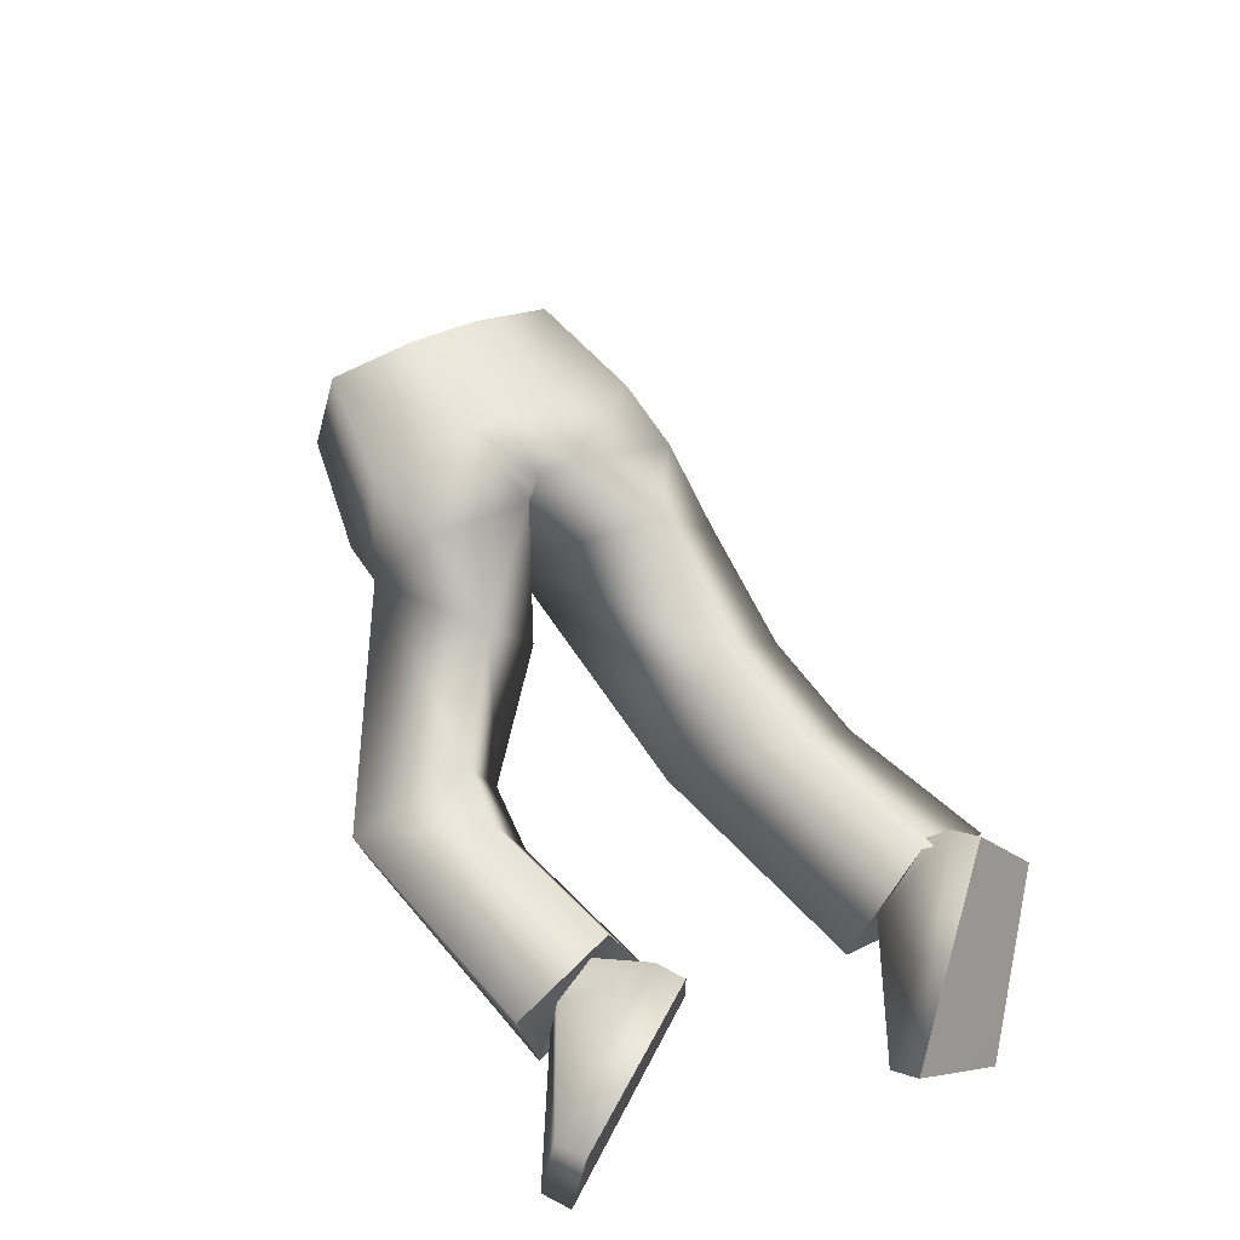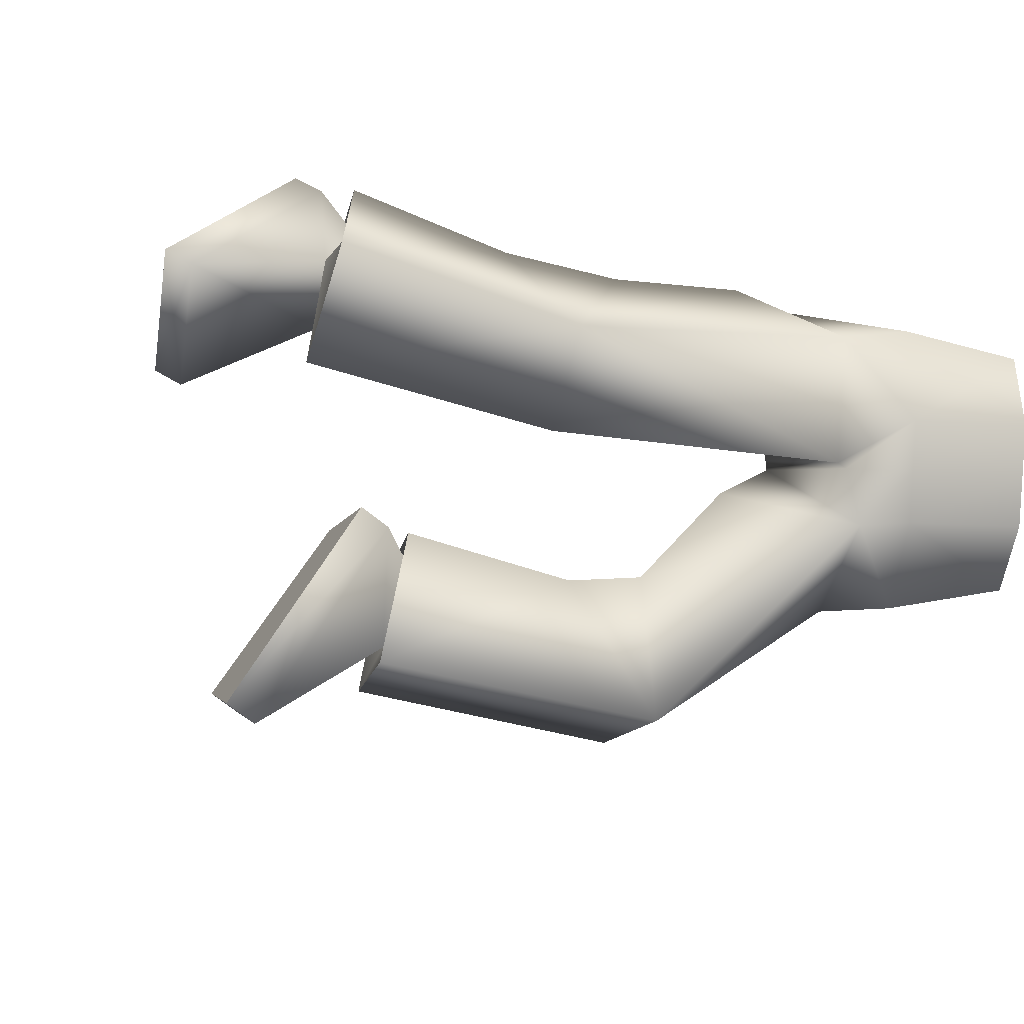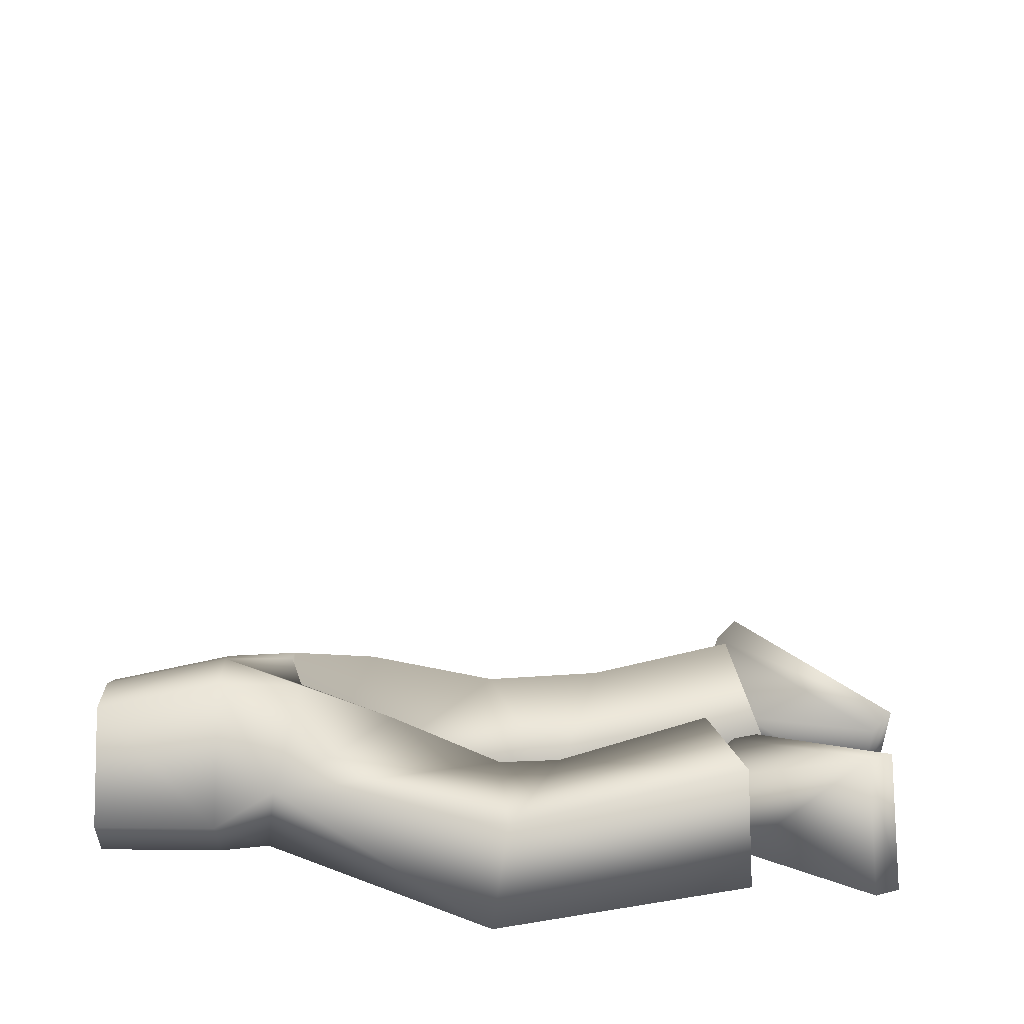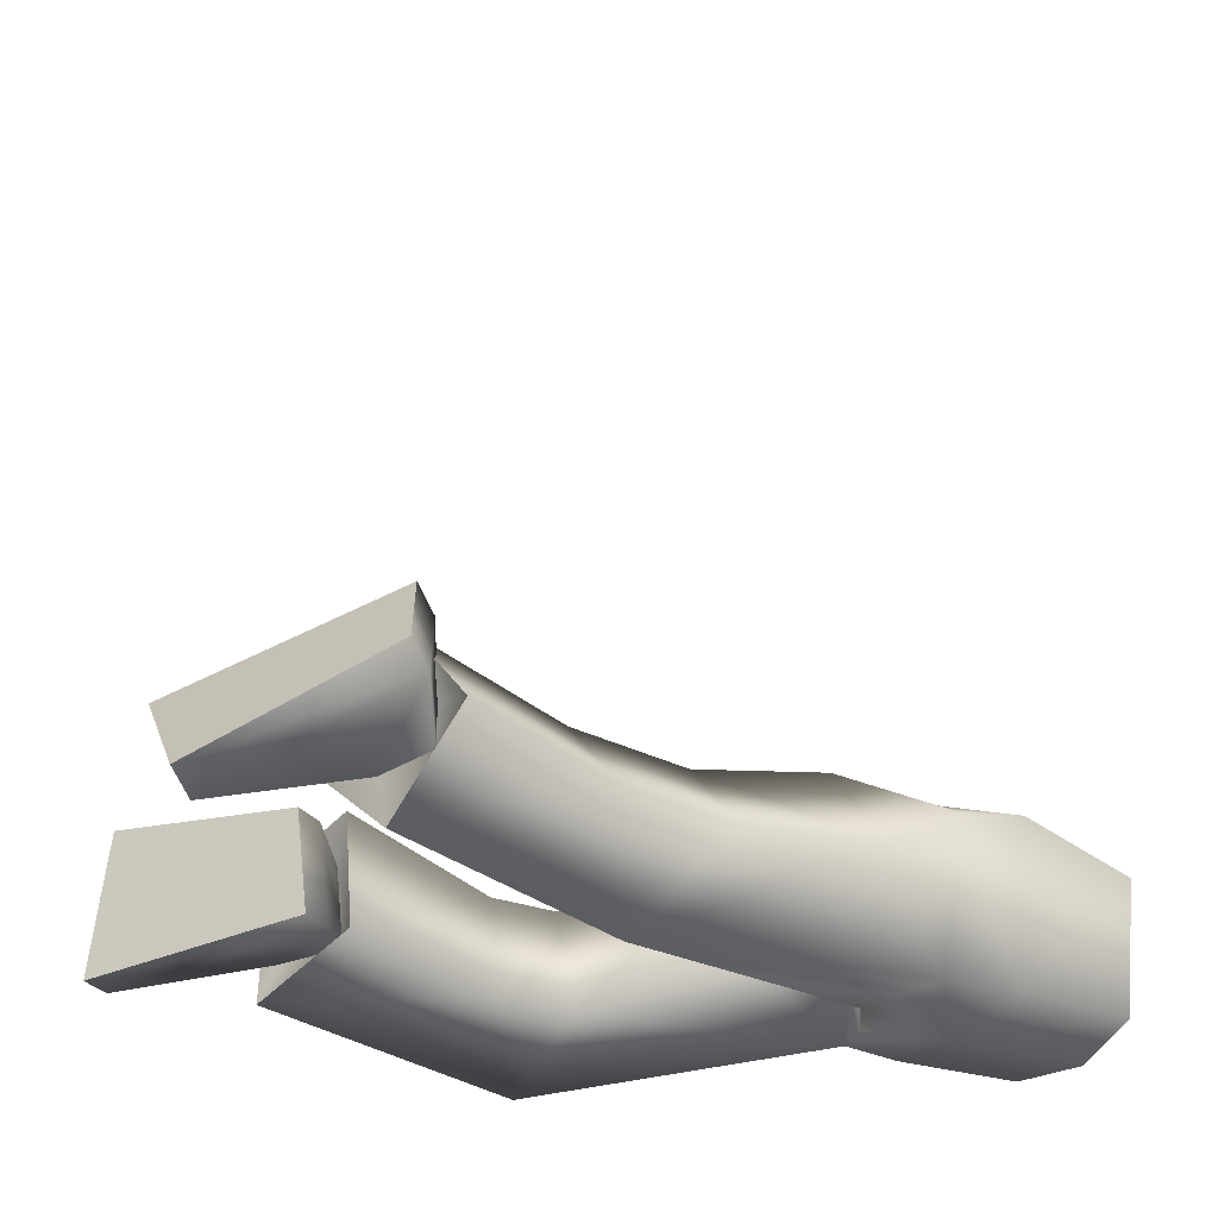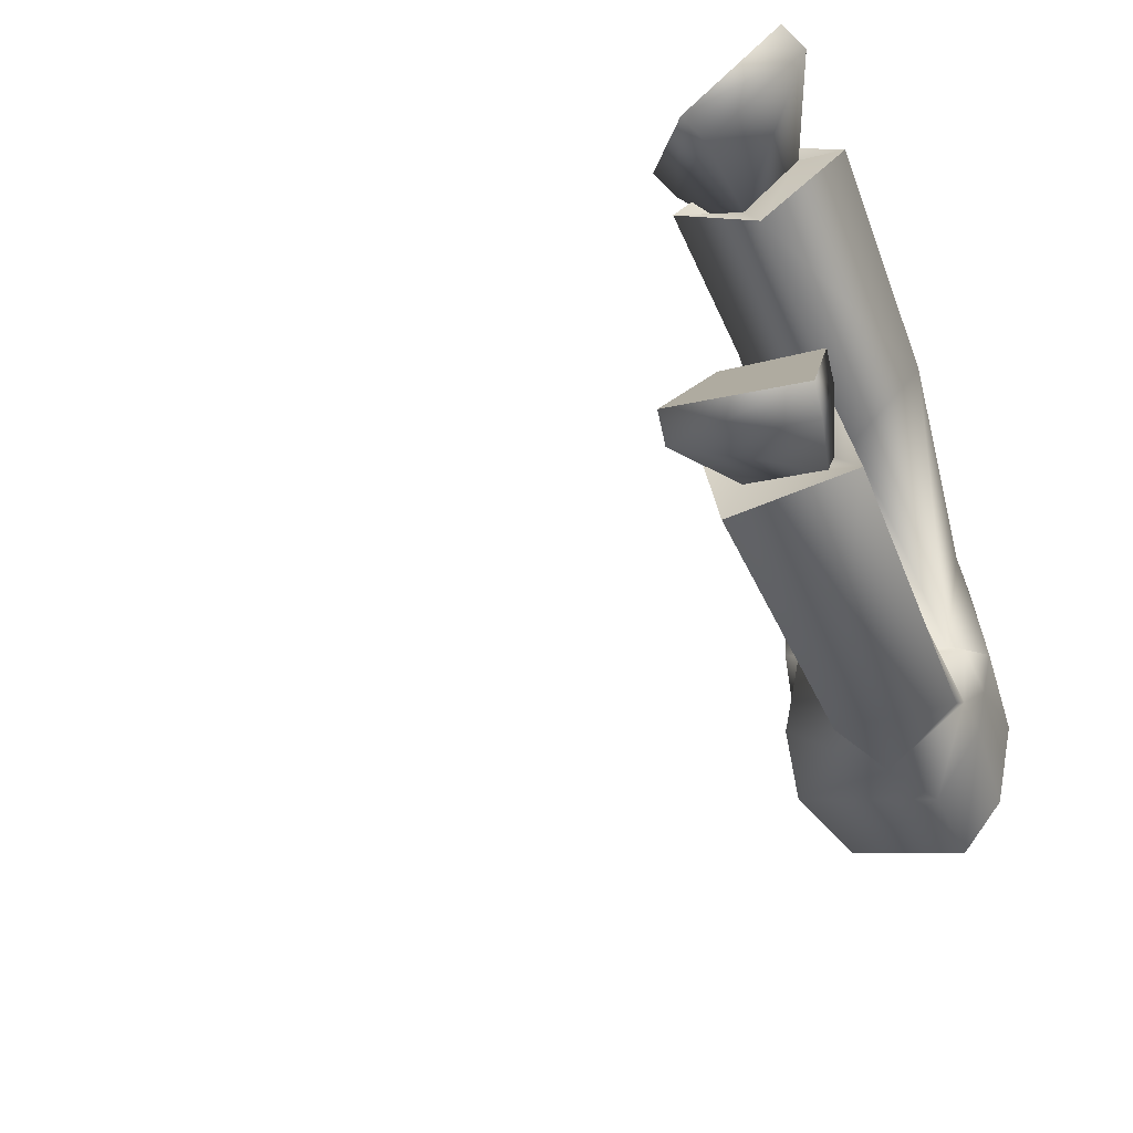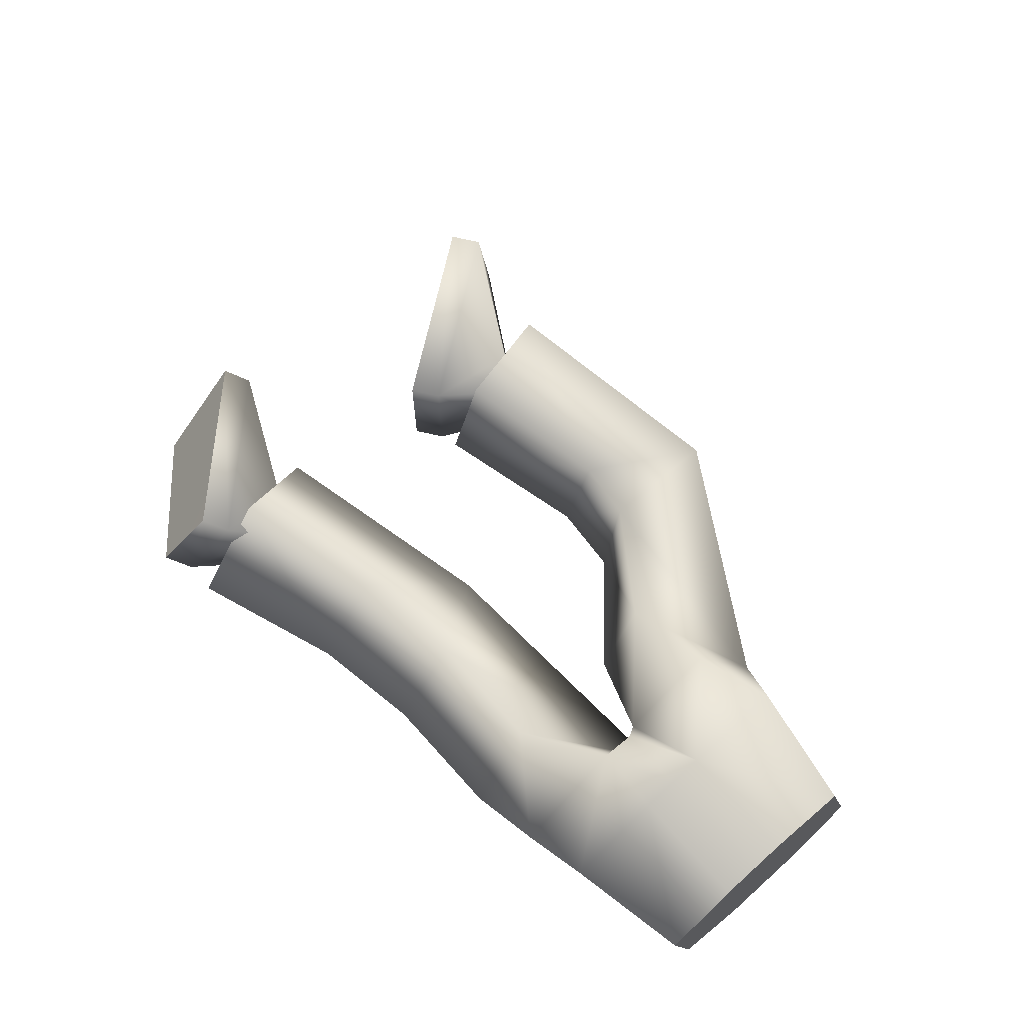
<metadata>
{"format":"obj","ext":"obj","renderer":"f3d","projection":"perspective","resolution":1024,"background":"white","views":[{"elev":66.2,"azim":-118.7,"up":"+Y"},{"elev":-10.1,"azim":-16.3,"up":"+Z"},{"elev":12.1,"azim":176.2,"up":"+Y"},{"elev":-32.6,"azim":-27.0,"up":"+Y"},{"elev":-45.7,"azim":-71.4,"up":"+Z"},{"elev":70.2,"azim":47.9,"up":"+Y"}]}
</metadata>
<code>
v 0.7489 0.1577 0.2583
v 0.7571 -0.002622 0.1851
v 1.005 0.007288 0.1759
v 0.999 0.1605 0.2114
v 0.7568 0.02802 0.02643
v 0.747 0.2447 0.1136
v 1.007 -0.0116 0.0818
v 0.9993 0.2105 0.1131
v 0.8374 0.1834 0.2444
v 0.8444 -0.00391 0.1991
v 0.8471 -0.01629 0.07874
v 0.8381 0.2406 0.1181
v -0.07772 0.1182 0.09445
v -0.08572 -0.01101 0.2117
v 0.09021 0.1004 0.3522
v 0.1201 0.2073 0.2881
v 0.383 0.06177 0.05264
v 0.3906 -0.03068 0.1653
v 0.3257 0.07429 0.2836
v 0.3136 0.185 0.1901
v 0.09131 0.1166 0.178
v 0.1278 0.06189 0.2842
v 0.08505 0.04138 0.244
v 0.1496 0.1446 0.2328
v 0.09345 -0.01591 0.2521
v 0.1149 0.2109 0.2438
v 0.07322 0.09291 0.1272
v 0.1293 0.08551 0.3522
v -0.107 0.1387 0.1151
v -0.115 0.009572 0.2324
v 0.06091 0.121 0.3728
v 0.09083 0.2279 0.3088
v 0.4678 0.185 0.1681
v 0.4733 0.07616 0.2612
v 0.6471 0.09382 0.2651
v 0.6363 0.2195 0.1764
v 0.7339 0.2534 -0.08155
v 0.7711 0.13 -0.1533
v 1.008 0.07668 -0.1228
v 1.003 0.2299 -0.08728
v 0.7494 0.2482 0.07129
v 0.7584 0.006601 0.01499
v 0.9999 0.221 0.06804
v 1.008 0.003323 0.01758
v 0.7827 0.02093 -0.05519
v 0.737 0.2162 0.05116
v 1.009 0.01824 -0.04665
v 1 0.2314 0.02298
v 0.8414 0.2663 -0.109
v 0.8492 0.08185 -0.1522
v 0.8386 0.2511 0.07306
v 0.8479 -0.001373 0.01452
v 0.8487 0.01355 -0.0497
v 0.8392 0.2616 0.02799
v 0.008112 0.03468 -0.326
v 0.01652 0.2069 -0.2987
v 0.1552 0.1713 -0.09236
v 0.1684 0.04418 -0.08352
v 0.4938 -0.002227 -0.3142
v 0.4745 0.1414 -0.3311
v 0.3983 0.1746 -0.1789
v 0.3946 0.03427 -0.1408
v 0.1669 0.06158 -0.228
v 0.205 0.161 -0.1625
v 0.1704 0.1608 -0.2143
v 0.2141 0.06174 -0.1575
v 0.1645 0.1862 -0.2698
v 0.1949 0.05204 -0.08789
v 0.1541 0.02067 -0.251
v 0.1996 0.2131 -0.1296
v -0.02622 0.03272 -0.3031
v -0.01782 0.205 -0.2758
v 0.1209 0.1694 -0.0694
v 0.1341 0.04222 -0.06056
v 0.4872 0.03198 -0.1333
v 0.4755 0.1705 -0.1699
v 0.6137 0.2032 -0.0699
v 0.6163 0.08405 -0.01097
v 0.08505 0.04138 0.244
v 0.1278 0.06189 0.2842
v 0.1496 0.1446 0.2328
v 0.09131 0.1166 0.178
v 0.07322 0.09291 0.1272
v 0.09345 -0.01591 0.2521
v 0.1293 0.08551 0.3522
v 0.1149 0.2109 0.2438
v 0.1704 0.1608 -0.2143
v 0.205 0.161 -0.1625
v 0.2141 0.06174 -0.1575
v 0.1669 0.06158 -0.228
v 0.1541 0.02067 -0.251
v 0.1645 0.1862 -0.2698
v 0.1996 0.2131 -0.1296
v 0.1949 0.05204 -0.08789
v -0.107 0.1387 0.1151
v -0.115 0.009572 0.2324
v 0.06091 0.121 0.3728
v 0.09083 0.2279 0.3088
v -0.02622 0.03272 -0.3031
v -0.01782 0.205 -0.2758
v 0.1209 0.1694 -0.0694
v 0.1341 0.04222 -0.06056
v -0.09465 0.9567 0
v -0.09465 0.9567 0
v -0.09465 0.9567 0
v -0.09465 0.9567 0
v -0.09465 0.9567 0
v 0.999 0.1605 0.2114
v 1.005 0.007288 0.1759
v 1.007 -0.0116 0.0818
v 0.9999 0.221 0.06804
v 0.9993 0.2105 0.1131
v 1.003 0.2299 -0.08728
v 1.008 0.07668 -0.1228
v 1.009 0.01824 -0.04665
v 1 0.2314 0.02298
v 1.008 0.003323 0.01758
f 108 9 10
f 12 9 108
f 82 79 14
f 110 11 52
f 109 10 11
f 41 42 5
f 51 12 112
f 51 41 6
f 2 5 11
f 11 5 42
f 6 1 9
f 1 2 10
f 16 13 29
f 81 16 15
f 82 13 16
f 79 80 15
f 1 35 2
f 5 17 33
f 1 6 36
f 5 2 18
f 25 85 22
f 26 83 21
f 85 26 24
f 83 25 23
f 18 84 27
f 19 20 86
f 20 17 27
f 19 28 84
f 97 98 95
f 15 31 30
f 15 16 32
f 14 30 29
f 35 36 33
f 35 34 18
f 36 6 5
f 34 33 20
f 34 19 18
f 17 20 33
f 50 49 113
f 54 116 113
f 56 87 90
f 53 115 117
f 53 50 114
f 42 41 46
f 54 51 111
f 41 51 54
f 45 38 50
f 45 53 52
f 37 46 54
f 38 37 49
f 71 55 58
f 89 88 57
f 90 89 58
f 57 88 87
f 37 38 77
f 45 78 75
f 46 37 77
f 38 45 59
f 93 67 65
f 91 68 66
f 68 93 64
f 67 91 63
f 60 59 69
f 94 62 61
f 69 59 62
f 61 60 92
f 99 102 101
f 57 56 72
f 58 57 73
f 56 55 71
f 75 78 77
f 76 77 38
f 78 45 46
f 62 75 76
f 76 60 61
f 59 75 62
f 105 104 107
f 103 107 106
f 107 103 105
f 107 104 106
f 44 8 7
f 108 10 109
f 12 108 112
f 82 14 13
f 110 52 117
f 109 11 110
f 41 5 6
f 51 112 111
f 51 6 12
f 2 11 10
f 11 42 52
f 6 9 12
f 1 10 9
f 16 29 32
f 81 15 80
f 82 16 81
f 79 15 14
f 5 33 36
f 1 36 35
f 5 18 17
f 25 22 23
f 26 21 24
f 85 24 22
f 83 23 21
f 18 27 17
f 19 86 28
f 20 27 86
f 19 84 18
f 97 95 96
f 15 30 14
f 15 32 31
f 14 29 13
f 35 33 34
f 35 18 2
f 34 20 19
f 50 113 114
f 54 113 49
f 56 90 55
f 53 117 52
f 53 114 115
f 42 46 45
f 54 111 116
f 41 54 46
f 45 50 53
f 45 52 42
f 37 54 49
f 38 49 50
f 71 58 74
f 89 57 58
f 90 58 55
f 57 87 56
f 45 75 59
f 46 77 78
f 38 59 60
f 93 65 64
f 91 66 63
f 68 64 66
f 67 63 65
f 60 69 92
f 94 61 70
f 69 62 94
f 61 92 70
f 99 101 100
f 57 72 73
f 58 73 74
f 56 71 72
f 75 77 76
f 76 38 60
f 62 76 61
f 7 8 3
f 3 8 4
f 8 44 43
f 43 44 48
f 48 39 40
f 44 47 48
f 39 48 47

</code>
